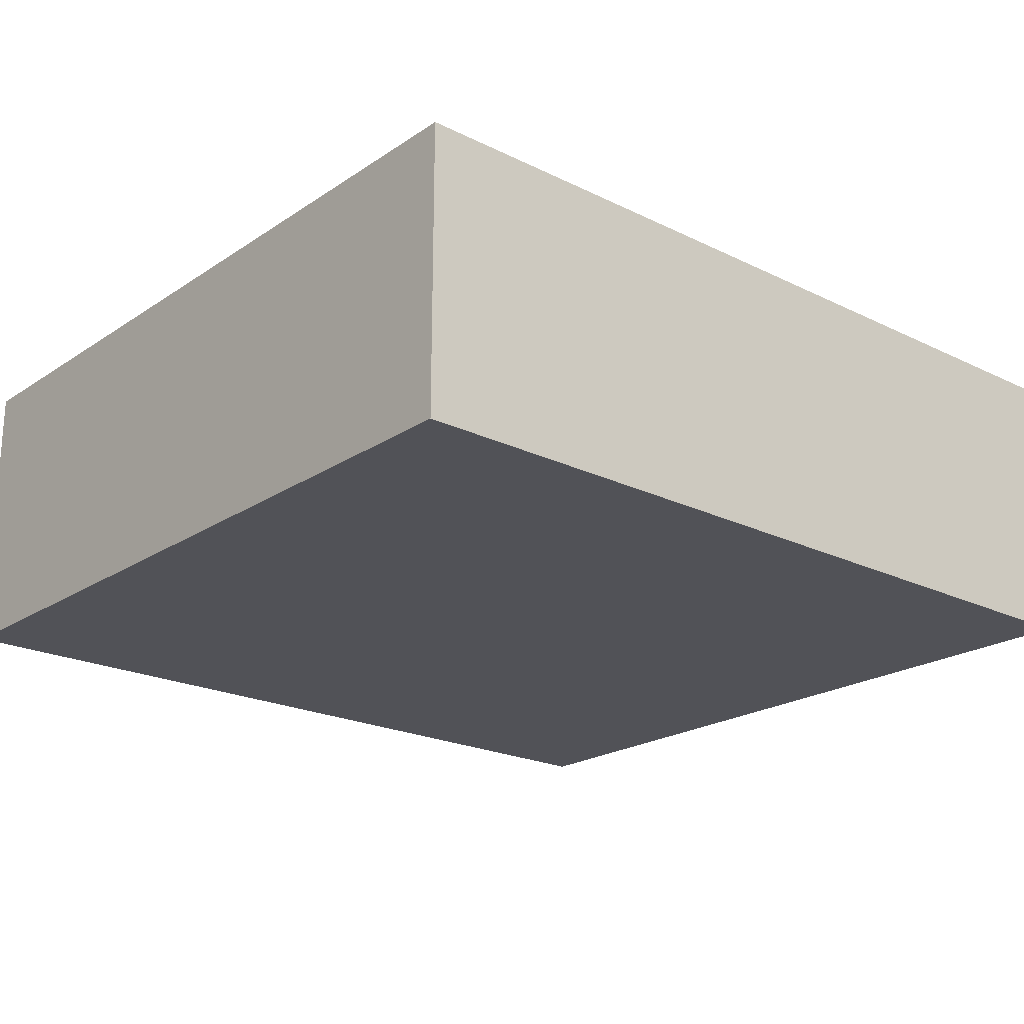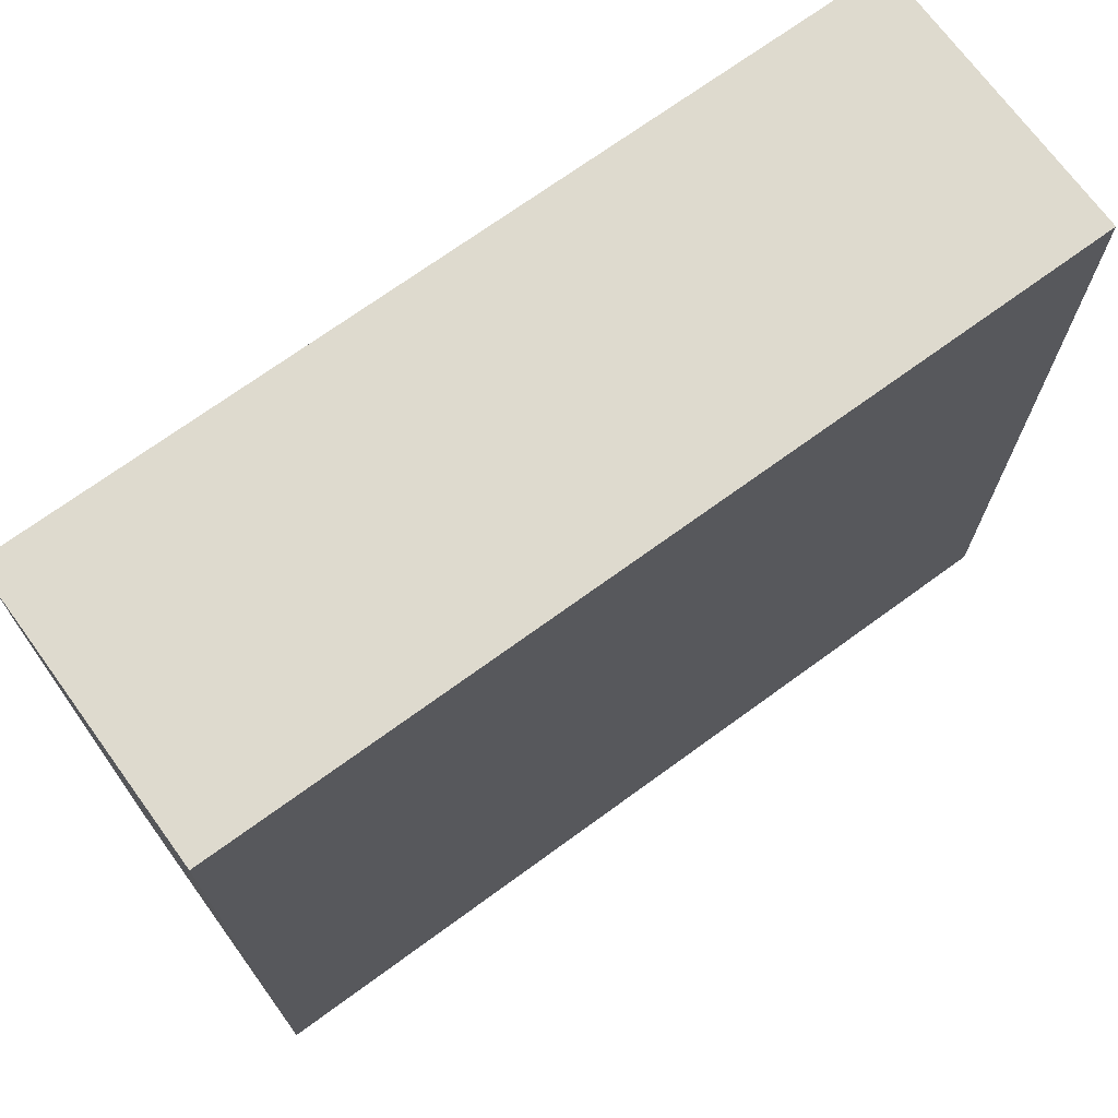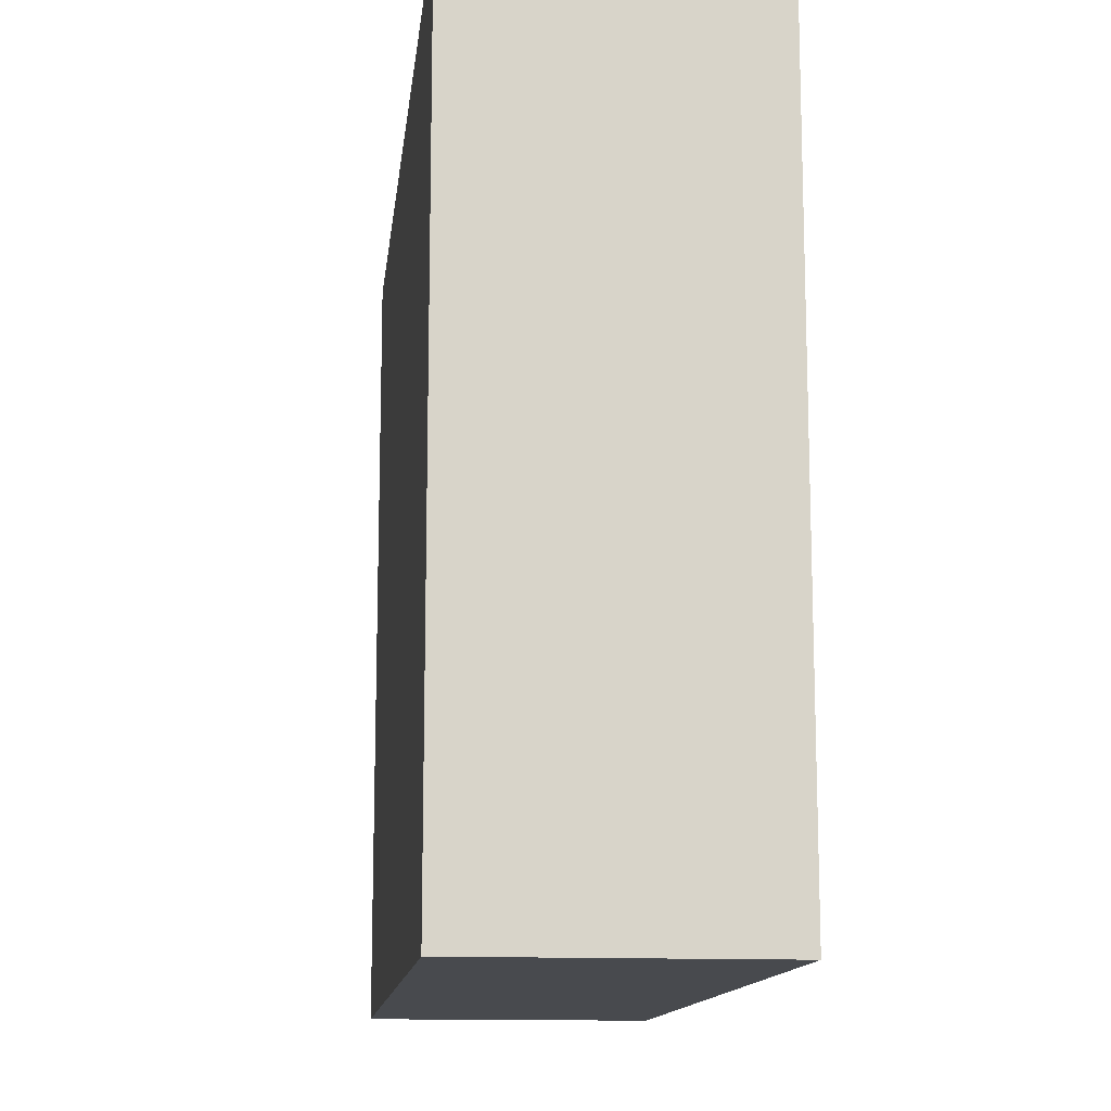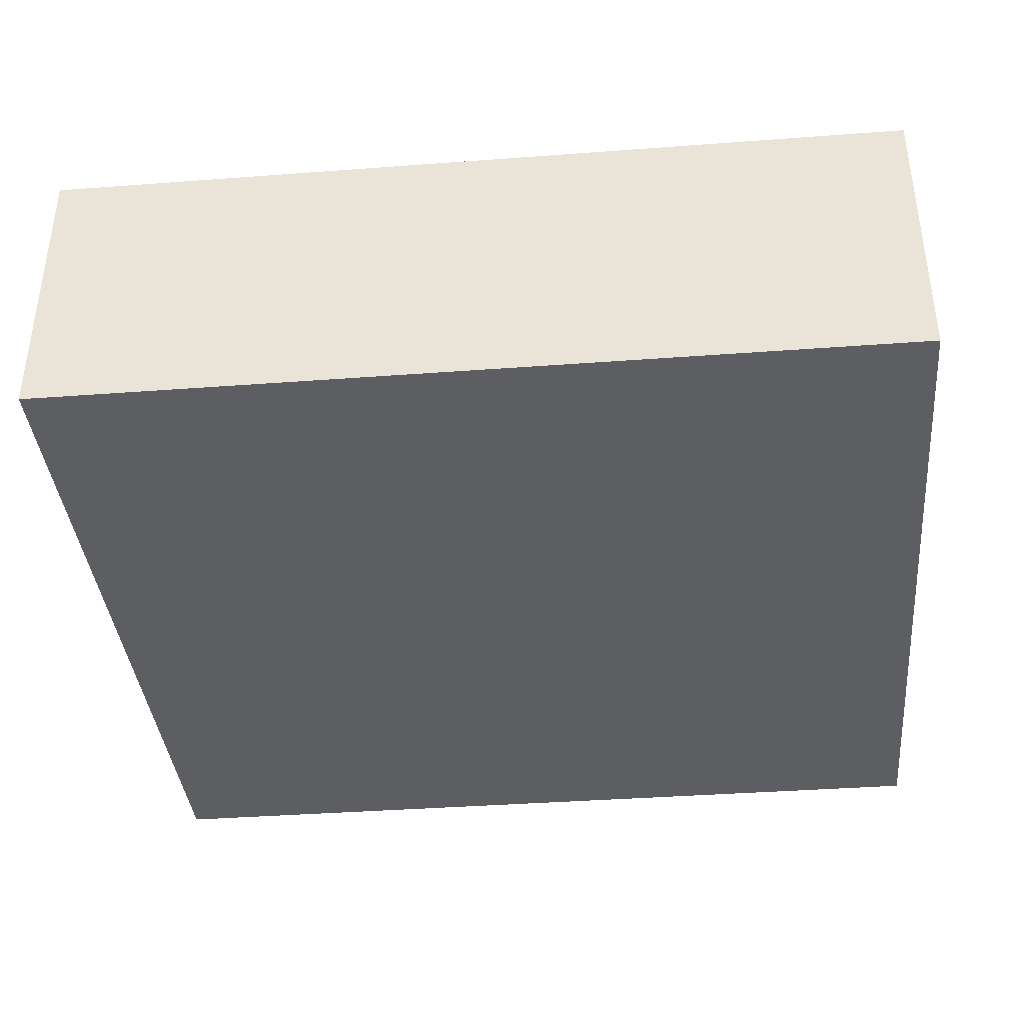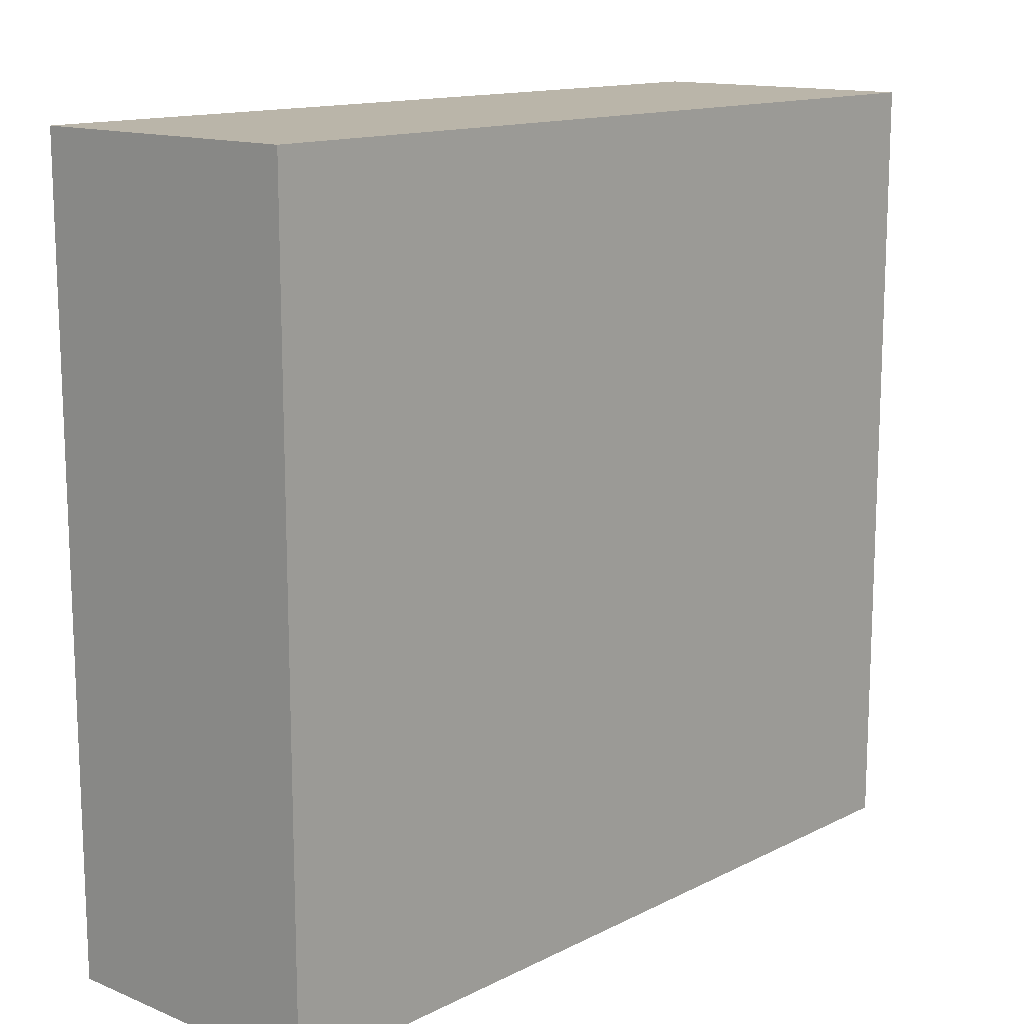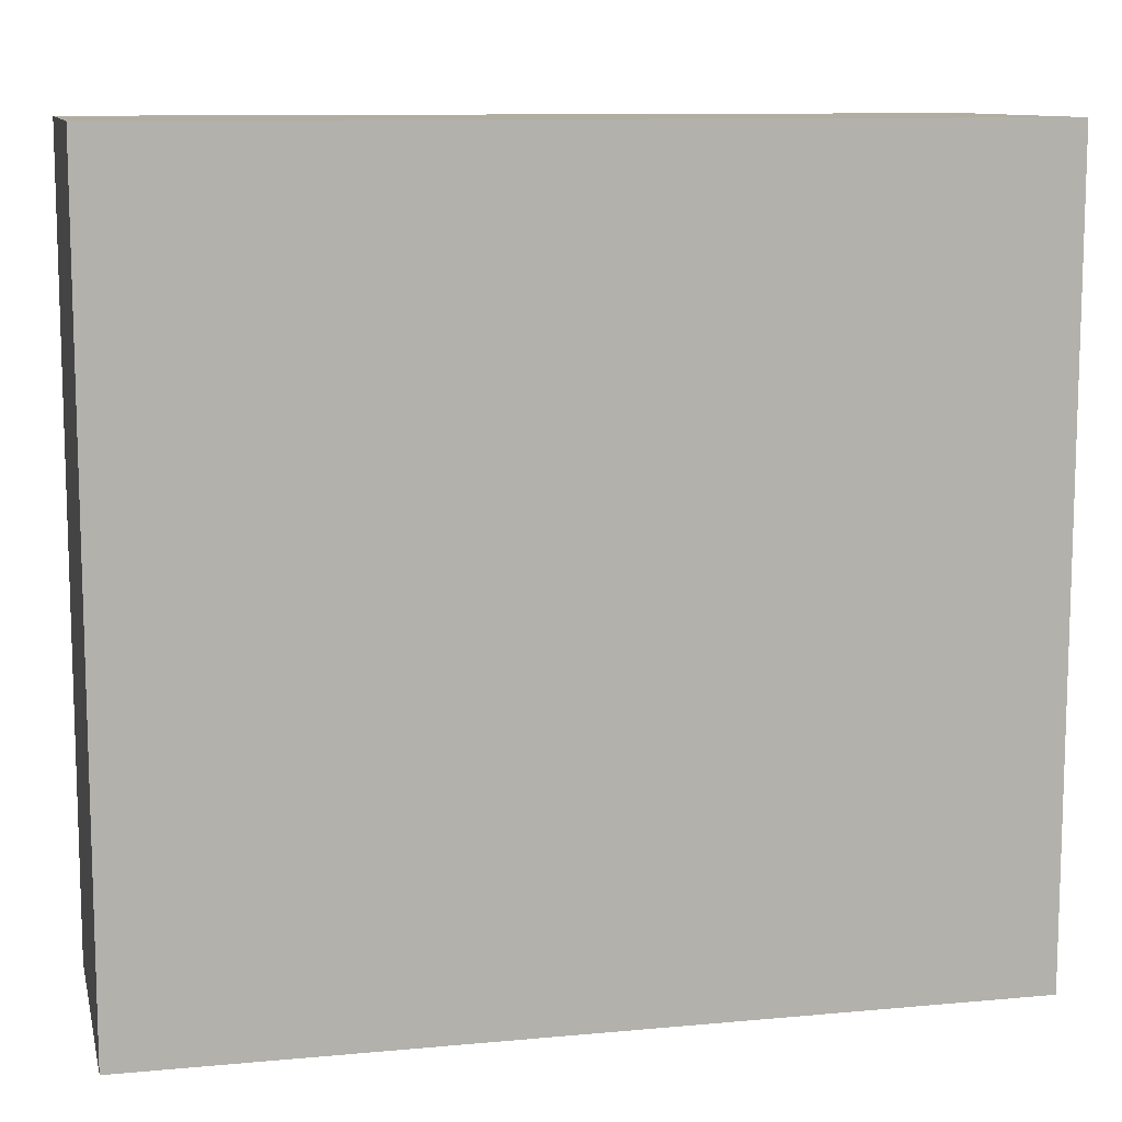
<metadata>
{"format":"obj","ext":"obj","renderer":"f3d","projection":"perspective","resolution":1024,"background":"white","views":[{"elev":-21.4,"azim":139.2,"up":"+Y"},{"elev":71.1,"azim":-36.1,"up":"+Z"},{"elev":-13.2,"azim":83.6,"up":"+Z"},{"elev":-38.4,"azim":-174.6,"up":"+Y"},{"elev":13.7,"azim":-47.9,"up":"+Z"},{"elev":10.6,"azim":167.0,"up":"+Z"}]}
</metadata>
<code>
g pb_Mesh138066
v 1 -2 0
v -11 -2 0
v 1 2 0
v -11 2 0
v -11 -2 0
v -11 -2 -11
v -11 2 0
v -11 2 -11
v -11 -2 -11
v 1 -2 -11
v -11 2 -11
v 1 2 -11
v 1 -2 -11
v 1 -2 0
v 1 2 -11
v 1 2 0
v 1 2 0
v -11 2 0
v 1 2 -11
v -11 2 -11
v 1 -2 -11
v -11 -2 -11
v 1 -2 0
v -11 -2 0
g pb_Mesh138066_0
f 3 2 1
f 3 4 2
f 7 6 5
f 7 8 6
f 11 10 9
f 11 12 10
f 15 14 13
f 15 16 14
f 23 22 21
f 23 24 22
g pb_Mesh138066_1
f 19 18 17
f 19 20 18

</code>
